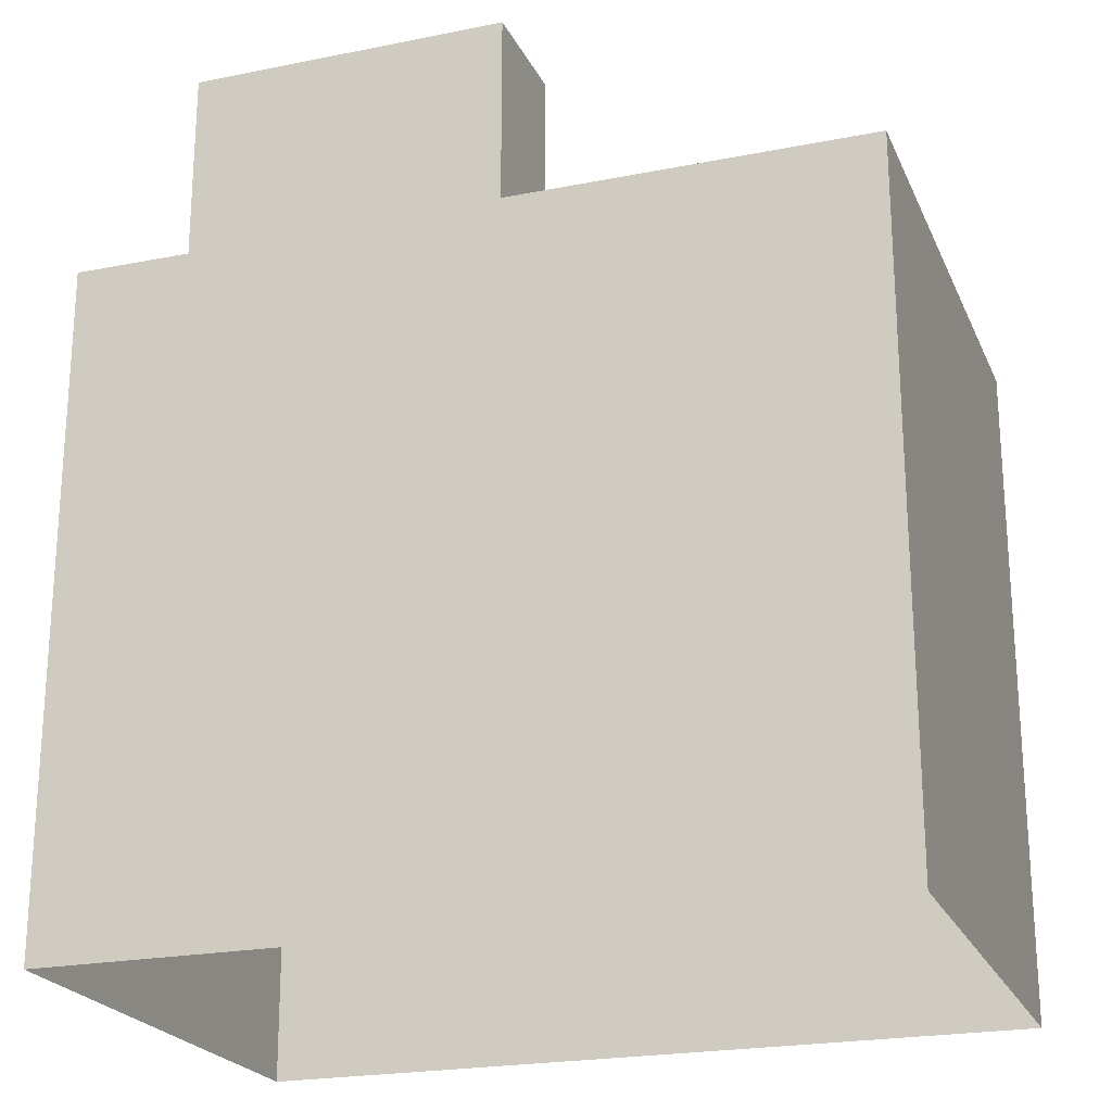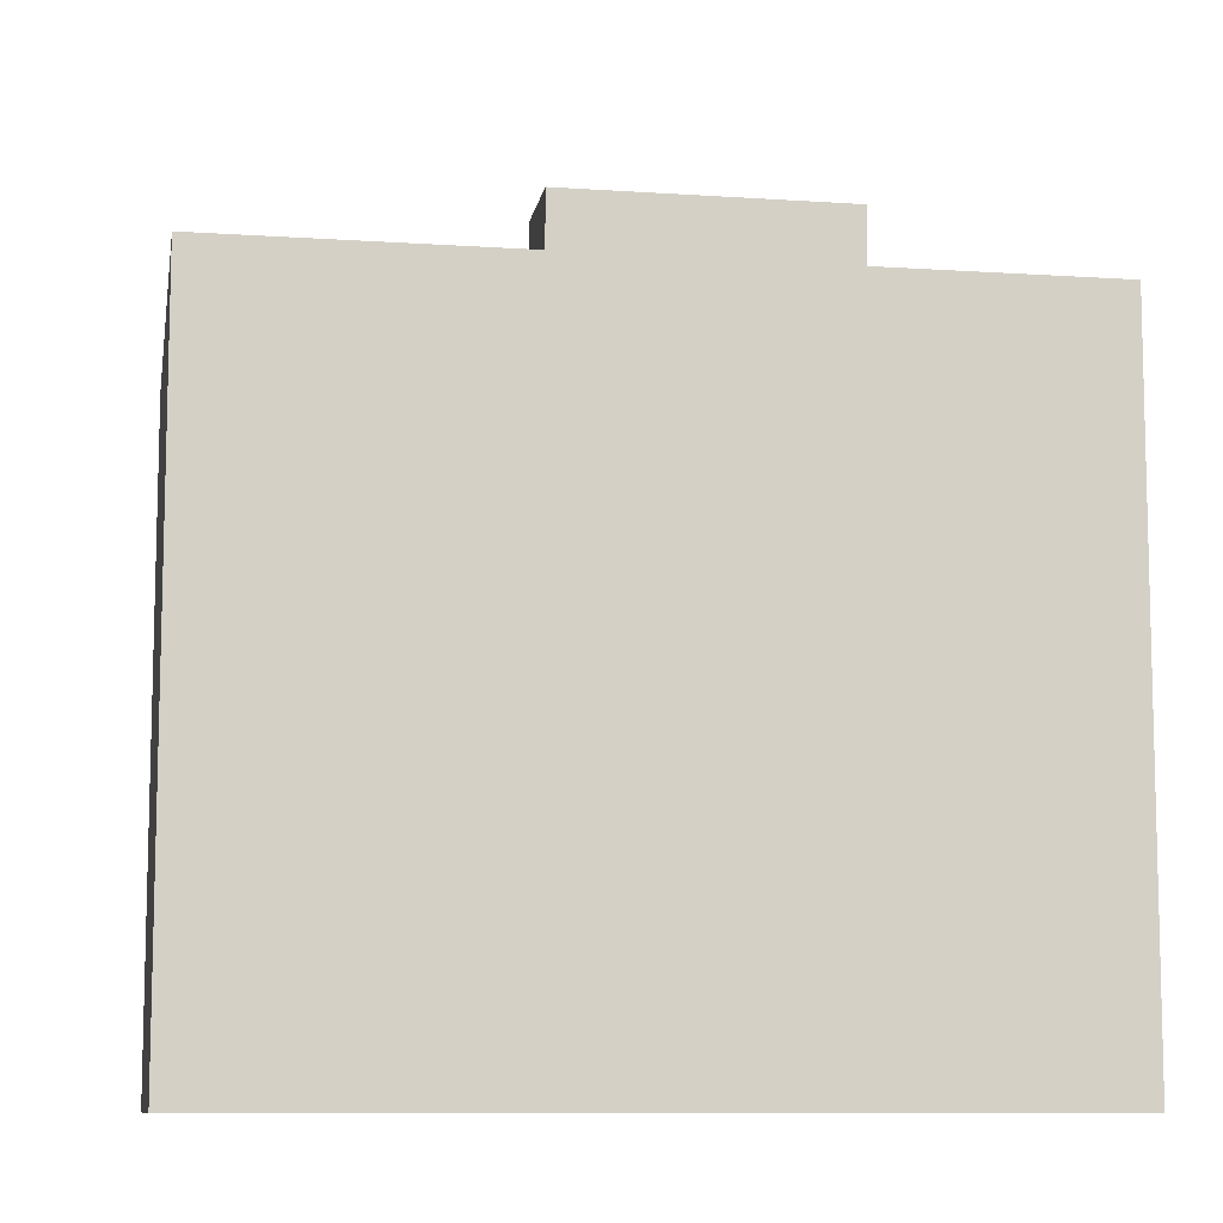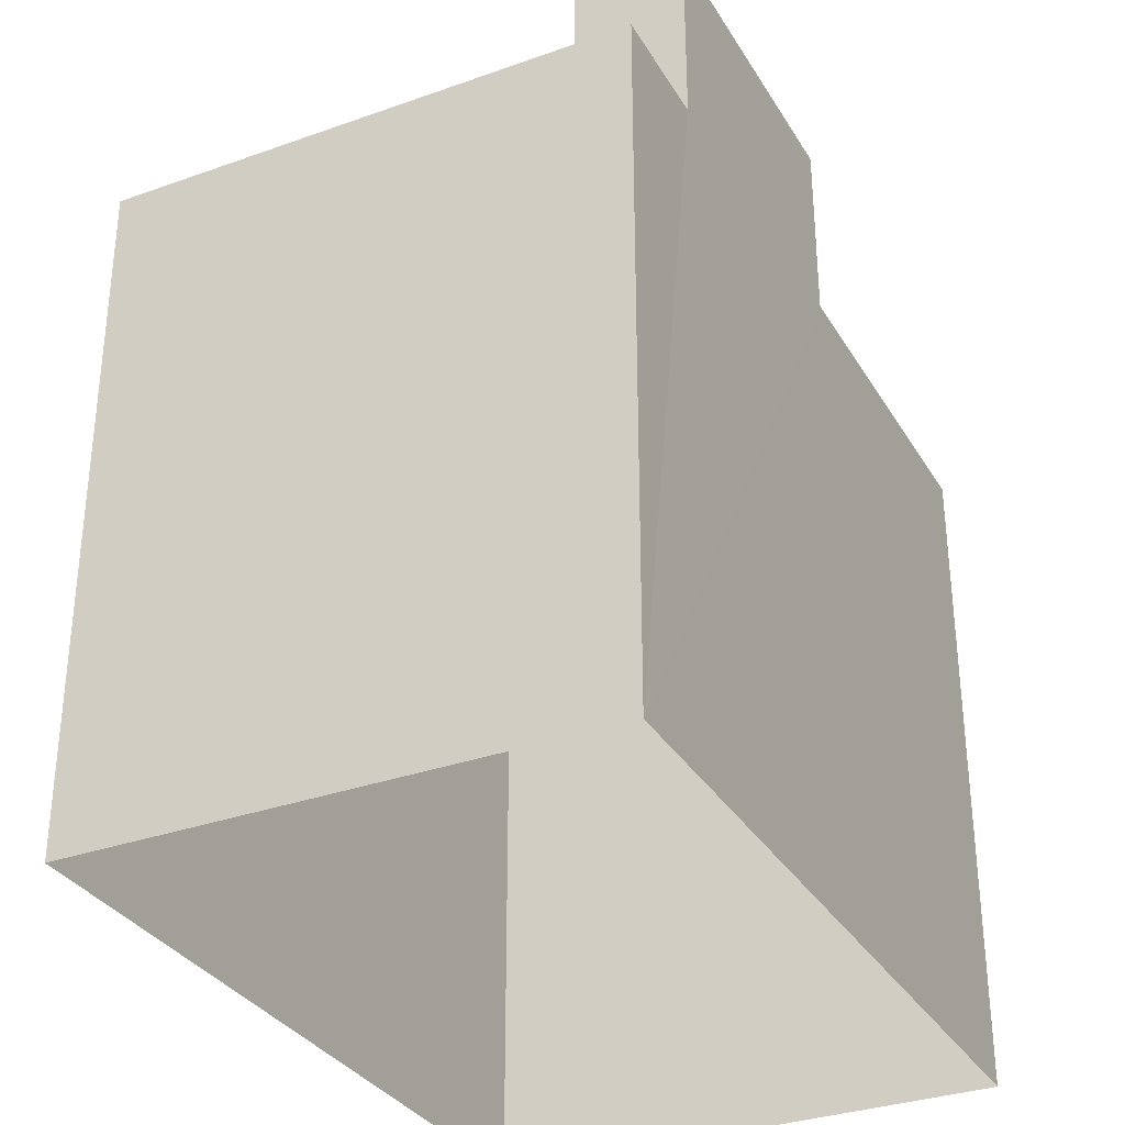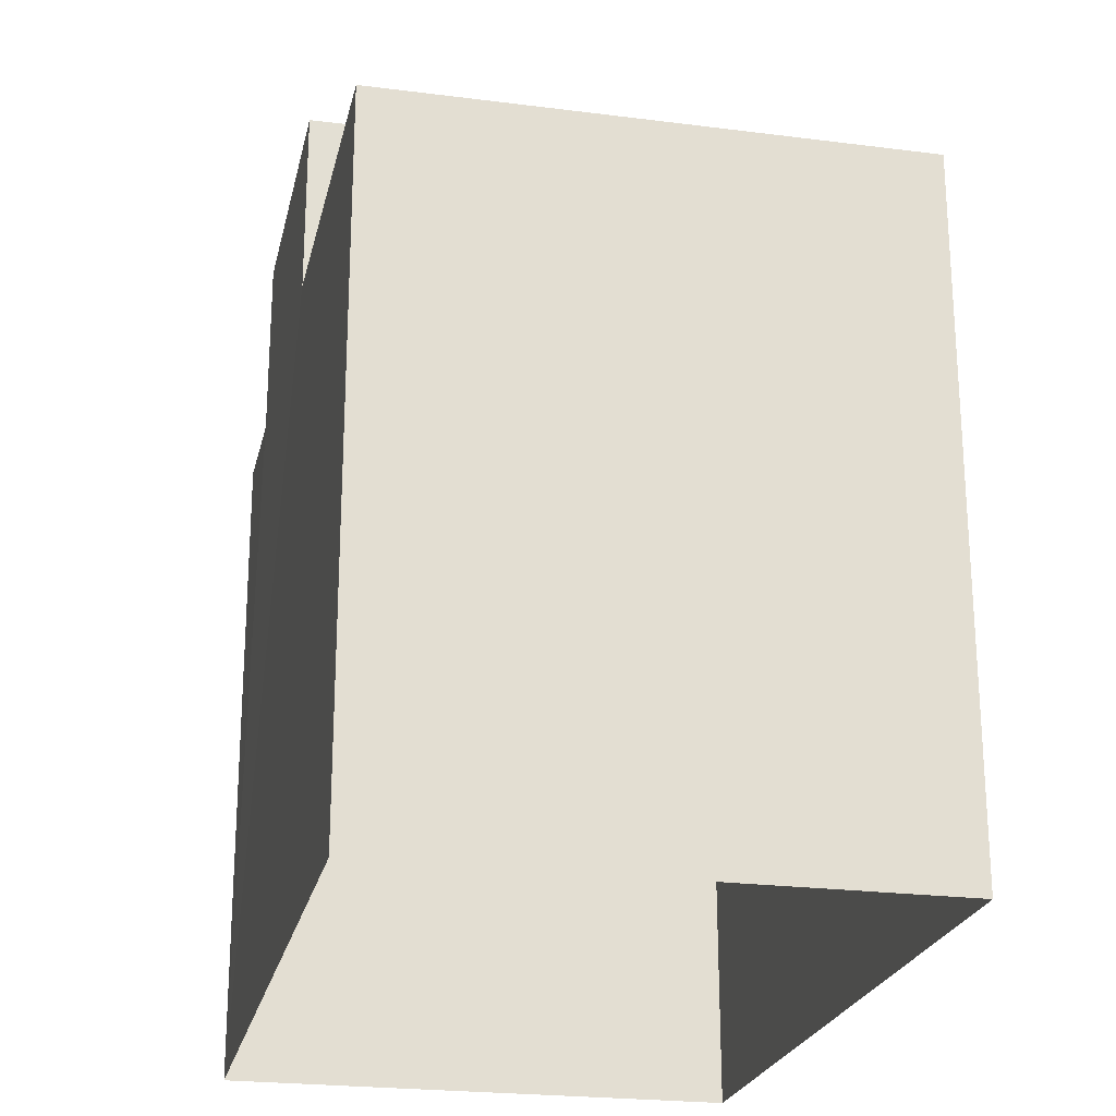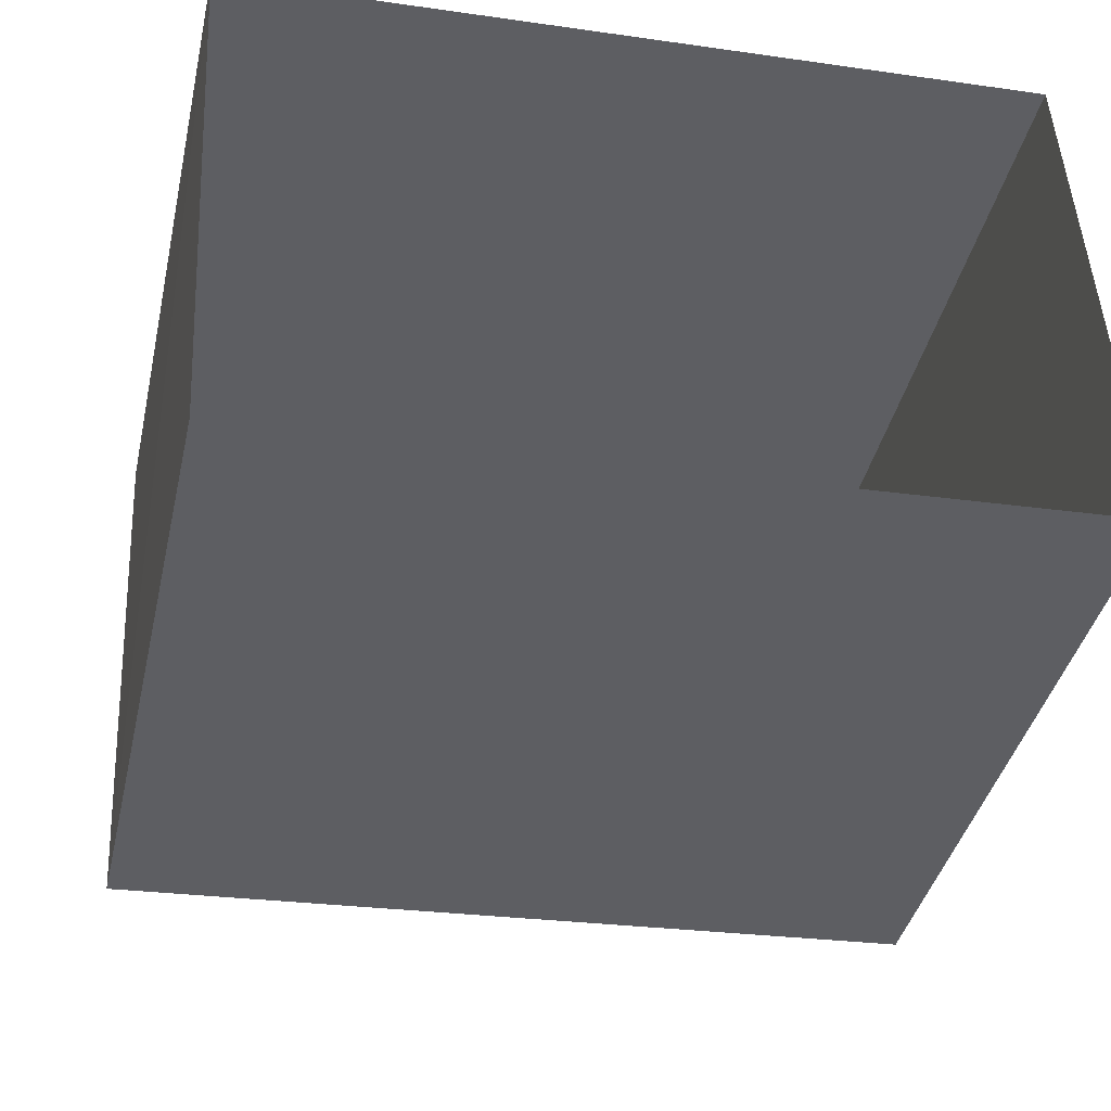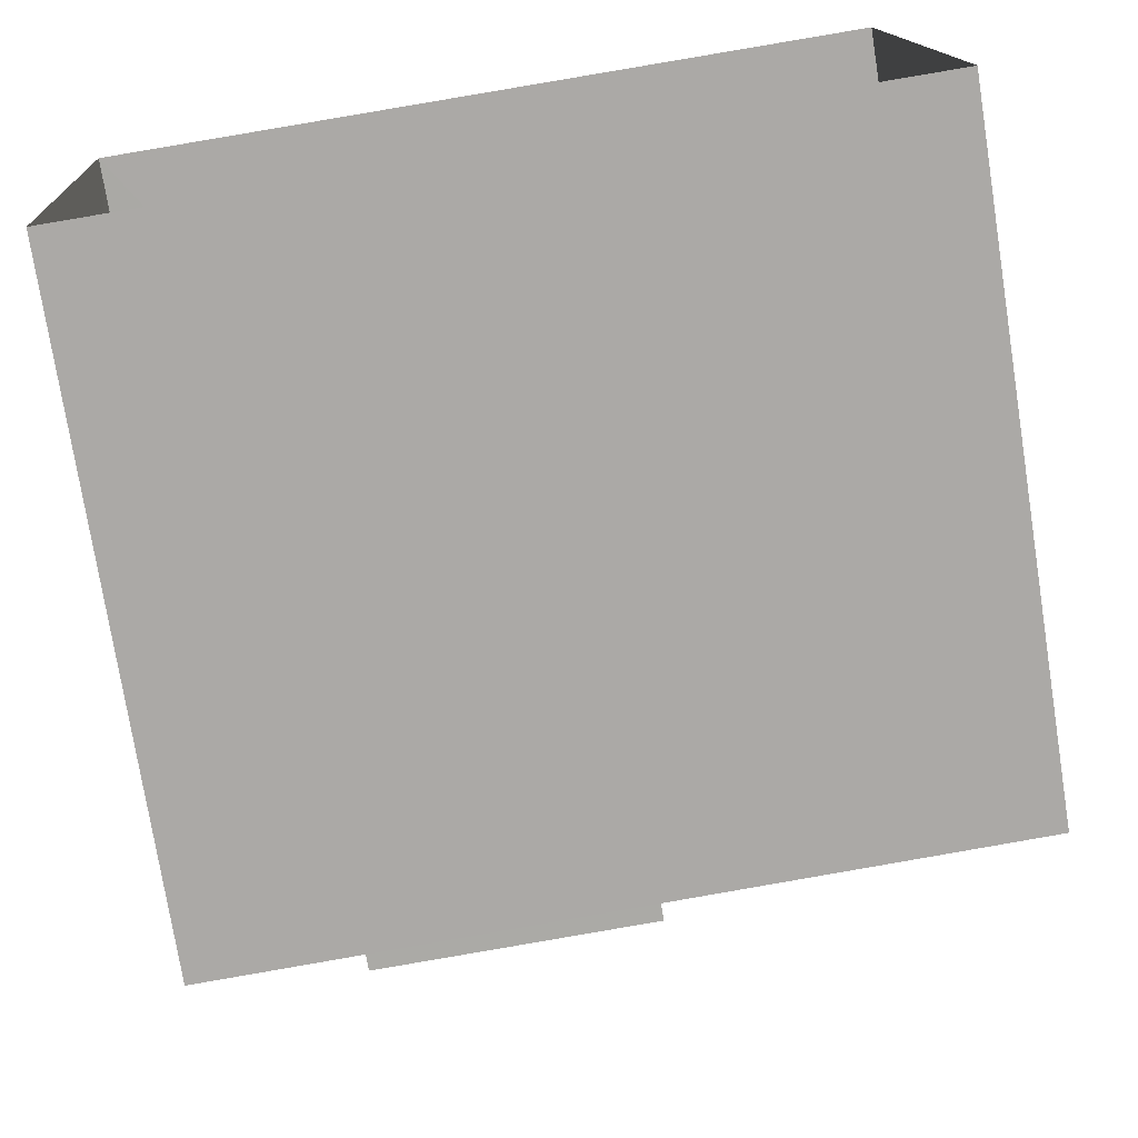
<metadata>
{"format":"obj","ext":"obj","renderer":"f3d","projection":"perspective","resolution":1024,"background":"white","views":[{"elev":-22.3,"azim":-164.1,"up":"+Z"},{"elev":-9.8,"azim":-13.0,"up":"+Z"},{"elev":-32.6,"azim":113.1,"up":"+Z"},{"elev":-23.3,"azim":-105.5,"up":"+Z"},{"elev":-39.8,"azim":167.4,"up":"+Y"},{"elev":-74.7,"azim":-170.8,"up":"+Y"}]}
</metadata>
<code>
v -3.73e+05 -1.037e+05 30.07
v -3.73e+05 -1.037e+05 30.07
v -3.73e+05 -1.037e+05 30.07
v -3.73e+05 -1.037e+05 30.07
v -3.73e+05 -1.037e+05 38.59
v -3.73e+05 -1.037e+05 38.59
v -3.73e+05 -1.037e+05 38.59
v -3.73e+05 -1.037e+05 38.59
v -3.73e+05 -1.037e+05 38.59
v -3.73e+05 -1.037e+05 38.59
v -3.73e+05 -1.037e+05 38.59
v -3.73e+05 -1.037e+05 38.59
v -3.73e+05 -1.037e+05 40.95
v -3.73e+05 -1.037e+05 40.95
v -3.73e+05 -1.037e+05 40.95
v -3.73e+05 -1.037e+05 40.95
f 1 2 3
f 1 4 2
f 5 6 7
f 8 7 9
f 10 6 5
f 10 5 11
f 8 9 12
f 5 7 8
f 13 14 15
f 16 13 15
f 7 2 4
f 9 7 4
f 11 13 16
f 11 5 13
f 8 14 13
f 5 8 13
f 12 15 14
f 8 12 14
f 1 11 4
f 4 12 9
f 1 10 11
f 15 12 16
f 12 11 16
f 4 11 12
f 6 3 2
f 7 6 2
f 6 1 3
f 6 10 1

</code>
